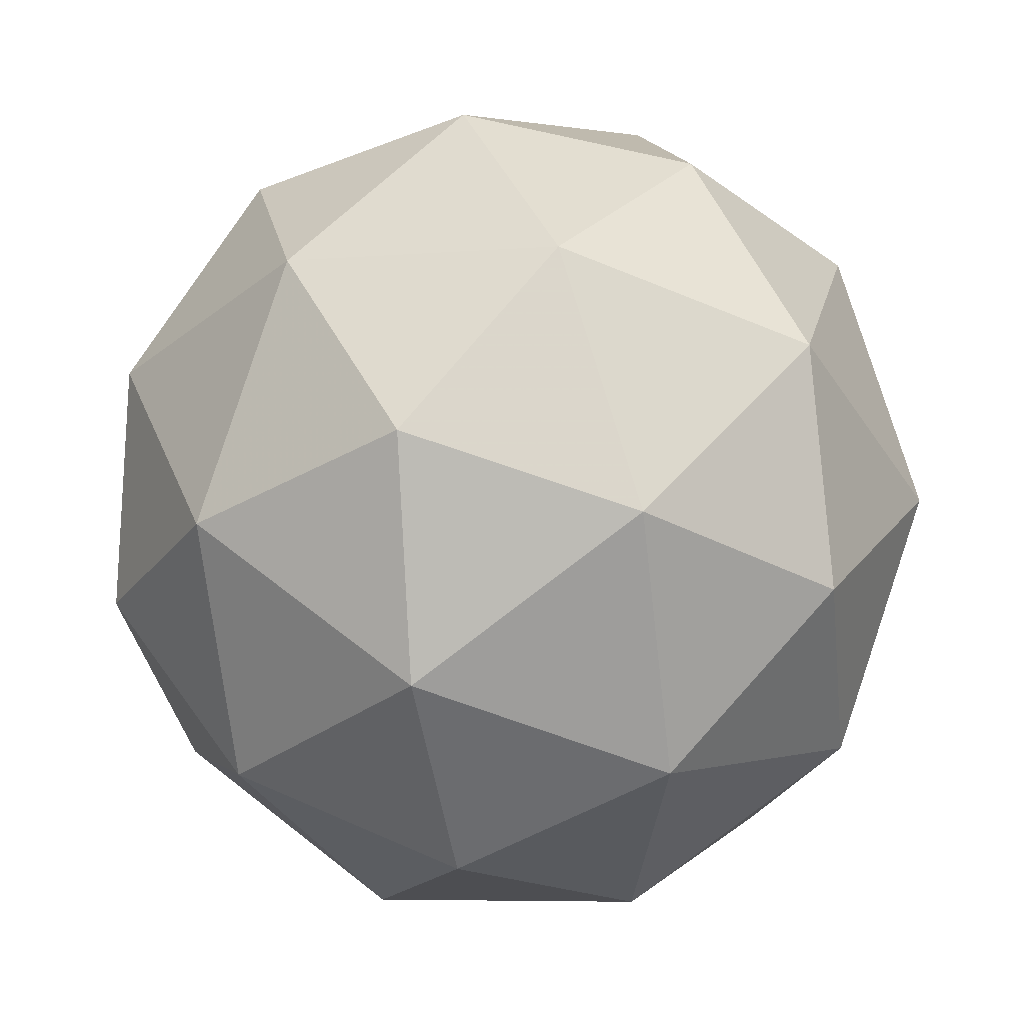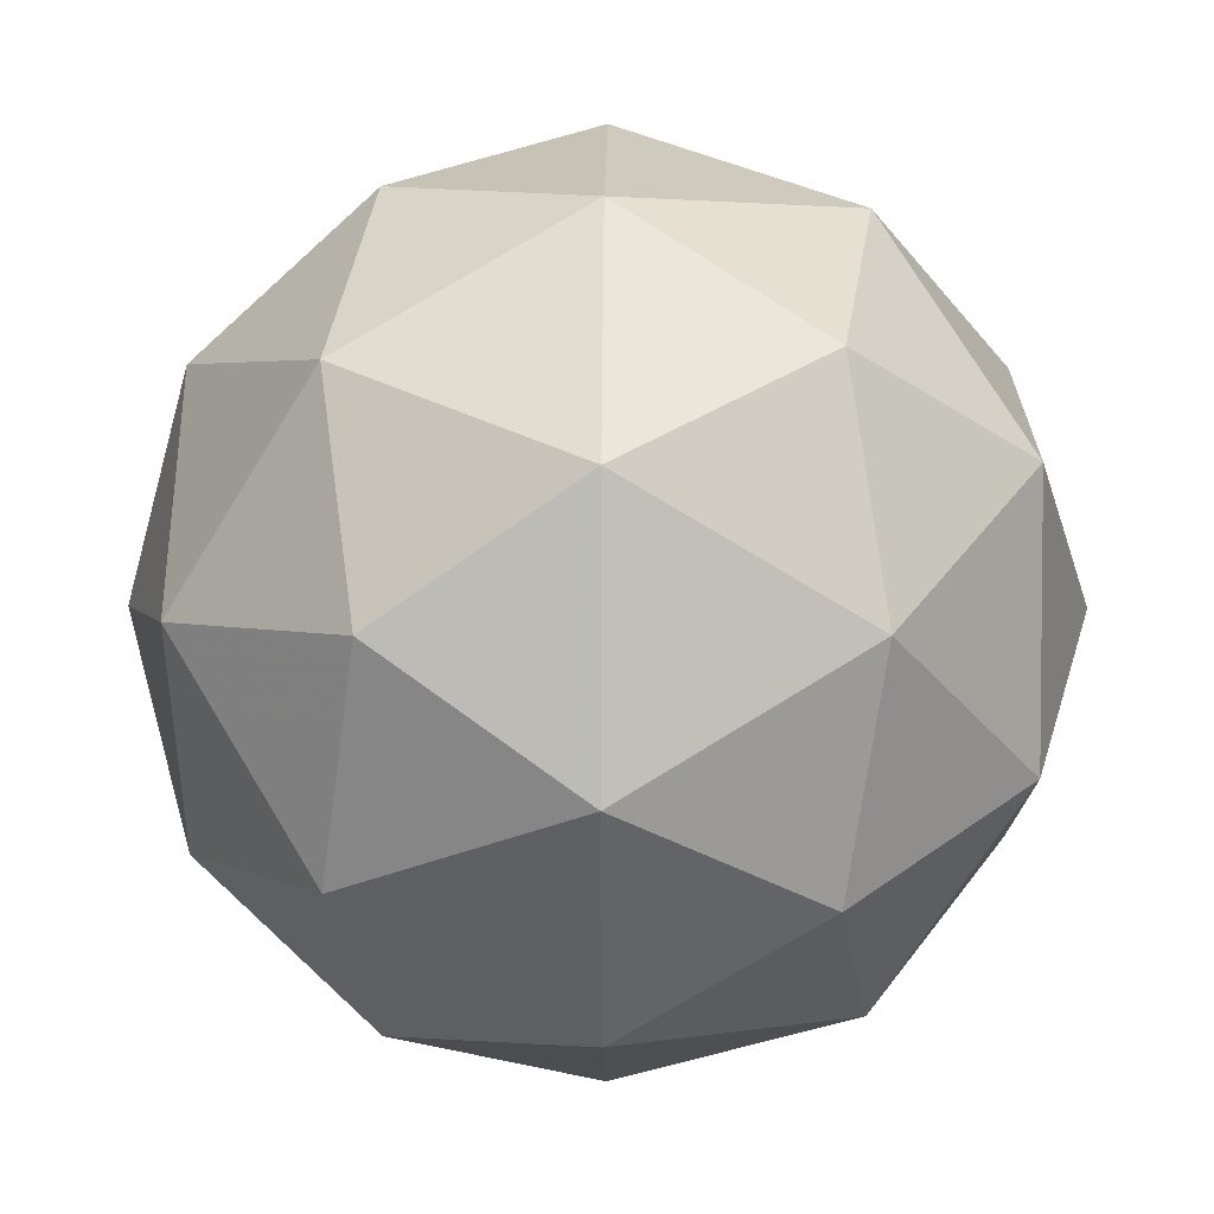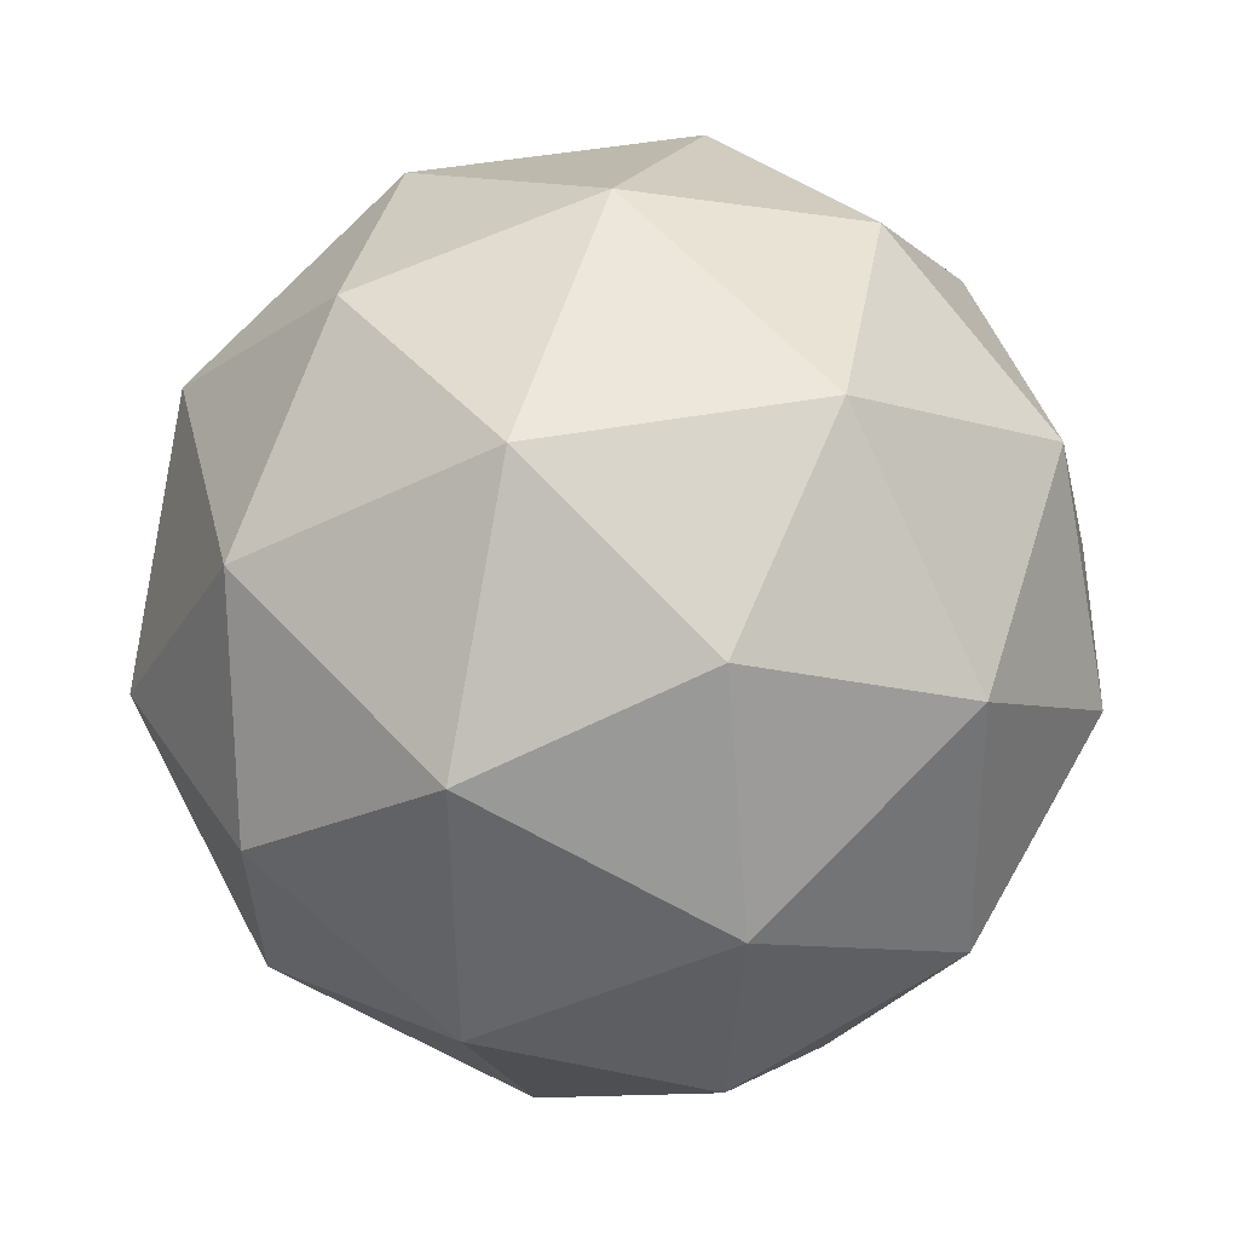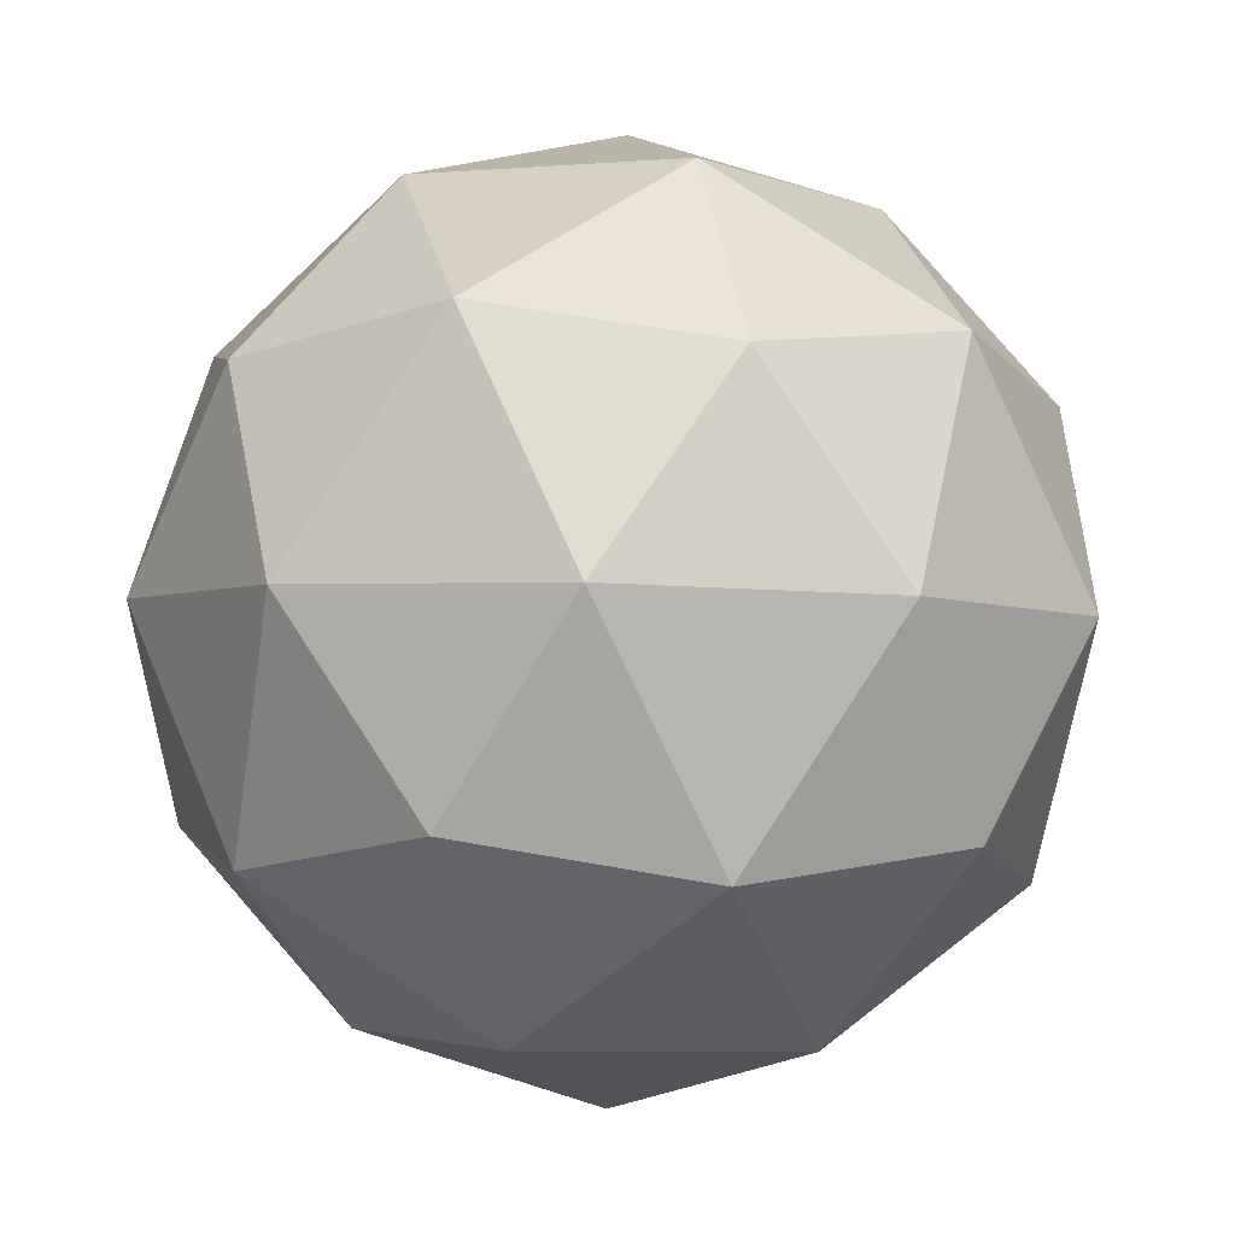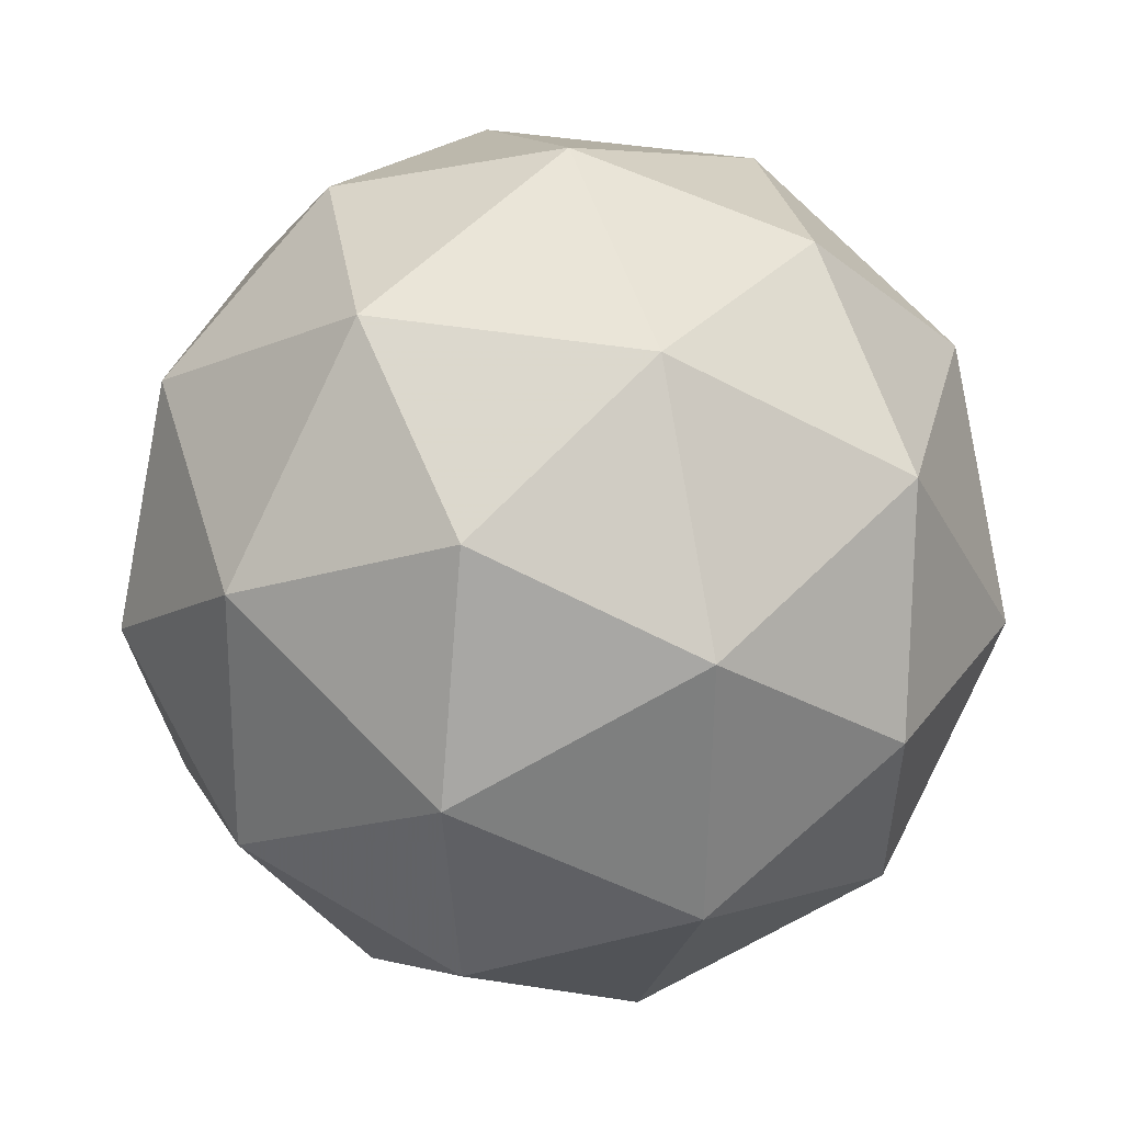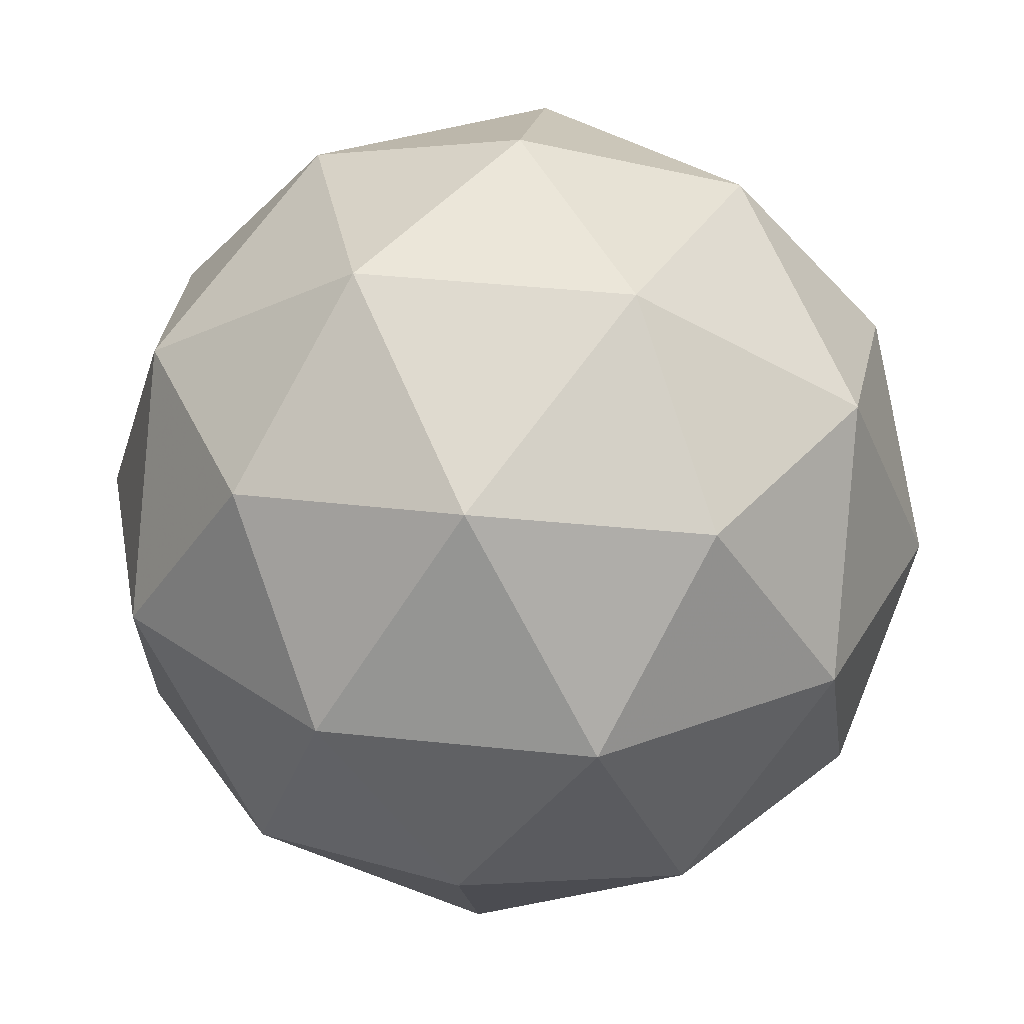
<metadata>
{"format":"obj","ext":"obj","renderer":"f3d","projection":"perspective","resolution":1024,"background":"white","views":[{"elev":-77.3,"azim":161.0,"up":"+Y"},{"elev":19.0,"azim":34.3,"up":"+Y"},{"elev":-45.0,"azim":-24.8,"up":"+Y"},{"elev":52.9,"azim":91.6,"up":"+Z"},{"elev":-36.3,"azim":103.5,"up":"+Z"},{"elev":59.1,"azim":130.7,"up":"+Y"}]}
</metadata>
<code>
v 2.798 -1.469 -2.307
v 2.762 -1.457 -2.231
v 2.844 -1.473 -2.237
v 2.857 -1.529 -2.298
v 2.782 -1.548 -2.331
v 2.723 -1.504 -2.29
v 2.798 -1.51 -2.177
v 2.857 -1.554 -2.218
v 2.818 -1.6 -2.276
v 2.736 -1.585 -2.271
v 2.723 -1.529 -2.209
v 2.782 -1.588 -2.201
v 2.827 -1.461 -2.275
v 2.778 -1.452 -2.272
v 2.805 -1.454 -2.231
v 2.734 -1.472 -2.262
v 2.755 -1.479 -2.306
v 2.834 -1.494 -2.311
v 2.861 -1.496 -2.27
v 2.79 -1.505 -2.33
v 2.824 -1.54 -2.325
v 2.746 -1.525 -2.32
v 2.734 -1.487 -2.215
v 2.712 -1.514 -2.249
v 2.827 -1.484 -2.198
v 2.778 -1.475 -2.195
v 2.869 -1.543 -2.259
v 2.861 -1.51 -2.223
v 2.802 -1.582 -2.312
v 2.846 -1.571 -2.293
v 2.719 -1.547 -2.285
v 2.753 -1.573 -2.309
v 2.756 -1.518 -2.182
v 2.834 -1.532 -2.187
v 2.846 -1.585 -2.246
v 2.775 -1.604 -2.277
v 2.719 -1.562 -2.238
v 2.79 -1.553 -2.177
v 2.746 -1.564 -2.197
v 2.825 -1.578 -2.202
v 2.802 -1.606 -2.236
v 2.754 -1.597 -2.233
f 1 14 13
f 2 14 16
f 1 13 18
f 1 18 20
f 1 20 17
f 2 16 23
f 3 15 25
f 4 19 27
f 5 21 29
f 6 22 31
f 2 23 26
f 3 25 28
f 4 27 30
f 5 29 32
f 6 31 24
f 7 33 38
f 8 34 40
f 9 35 41
f 10 36 42
f 11 37 39
f 39 42 12
f 39 37 42
f 37 10 42
f 42 41 12
f 42 36 41
f 36 9 41
f 41 40 12
f 41 35 40
f 35 8 40
f 40 38 12
f 40 34 38
f 34 7 38
f 38 39 12
f 38 33 39
f 33 11 39
f 24 37 11
f 24 31 37
f 31 10 37
f 32 36 10
f 32 29 36
f 29 9 36
f 30 35 9
f 30 27 35
f 27 8 35
f 28 34 8
f 28 25 34
f 25 7 34
f 26 33 7
f 26 23 33
f 23 11 33
f 31 32 10
f 31 22 32
f 22 5 32
f 29 30 9
f 29 21 30
f 21 4 30
f 27 28 8
f 27 19 28
f 19 3 28
f 25 26 7
f 25 15 26
f 15 2 26
f 23 24 11
f 23 16 24
f 16 6 24
f 17 22 6
f 17 20 22
f 20 5 22
f 20 21 5
f 20 18 21
f 18 4 21
f 18 19 4
f 18 13 19
f 13 3 19
f 16 17 6
f 16 14 17
f 14 1 17
f 13 15 3
f 13 14 15
f 14 2 15

</code>
